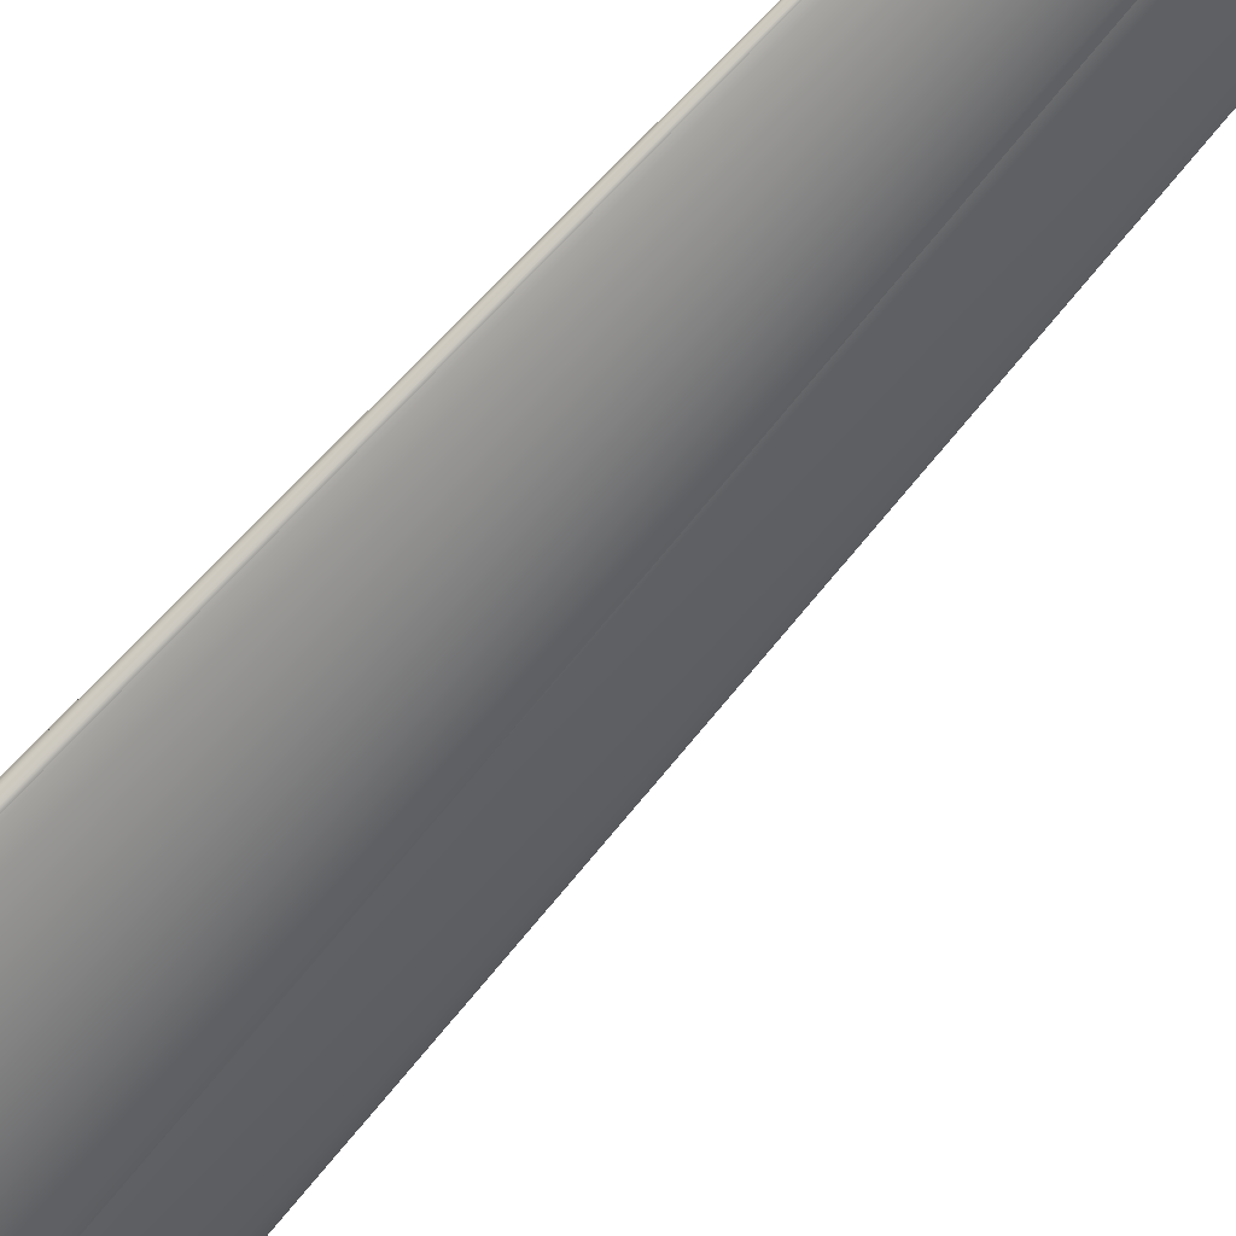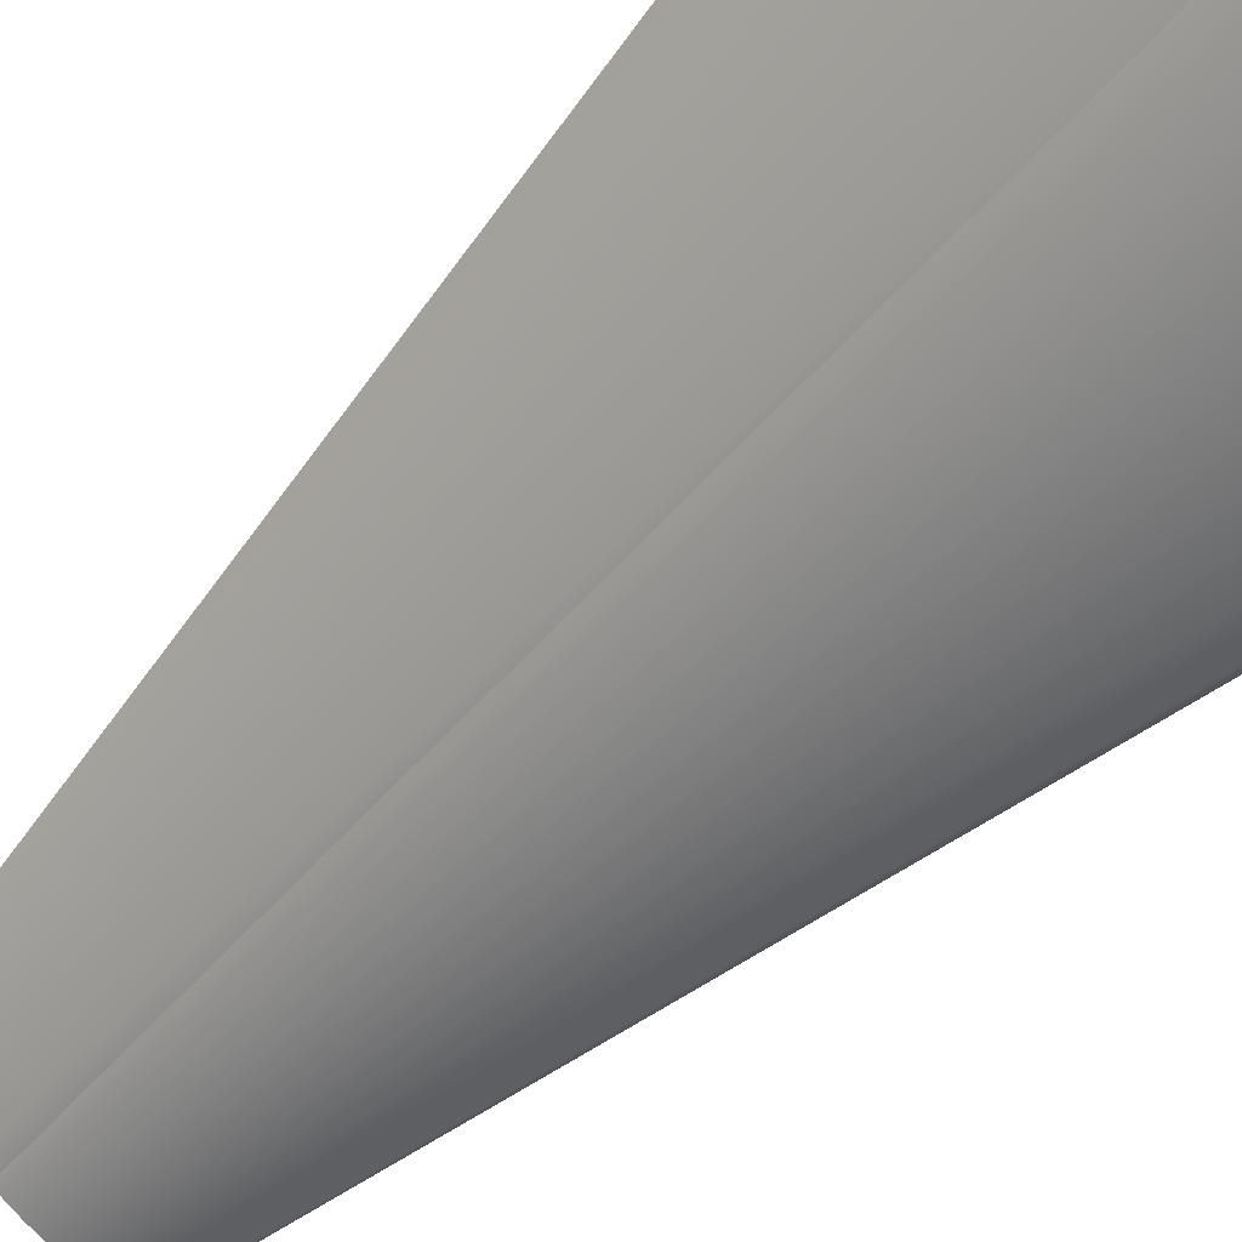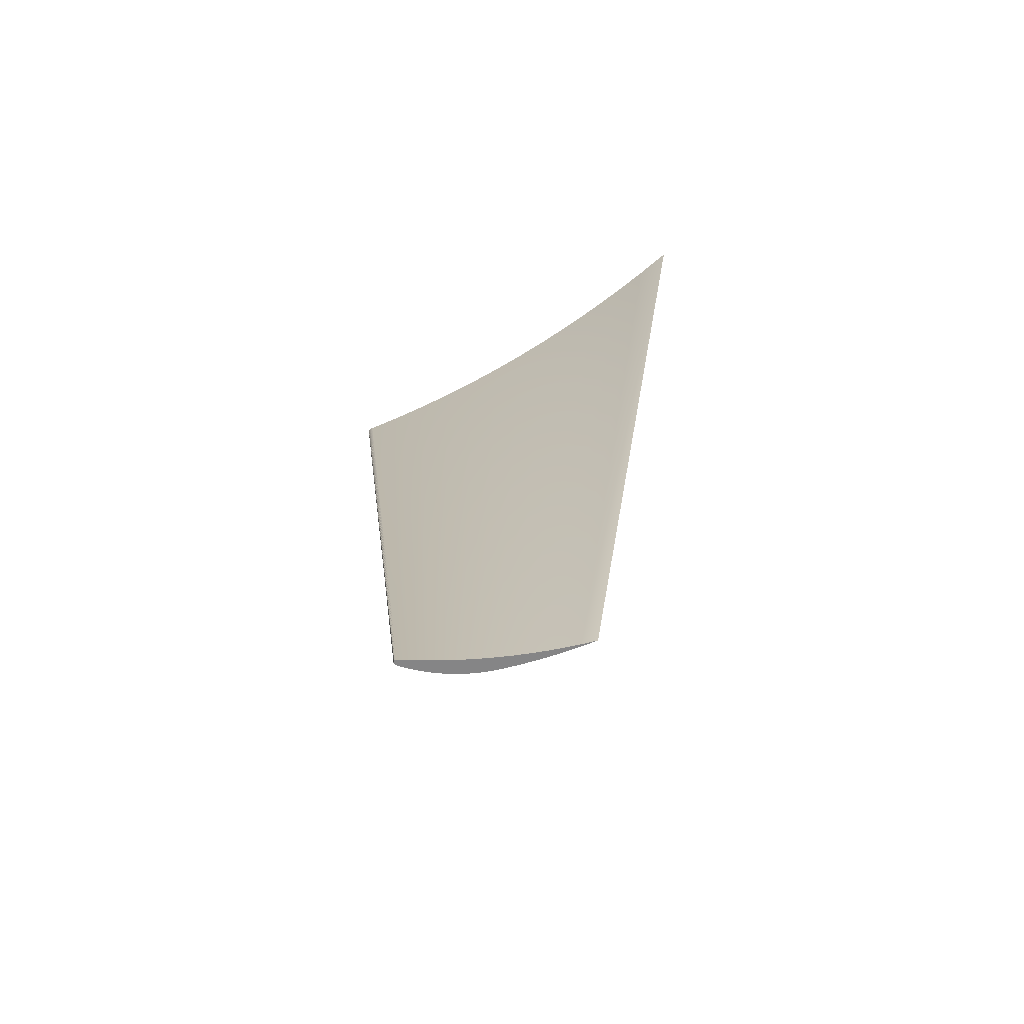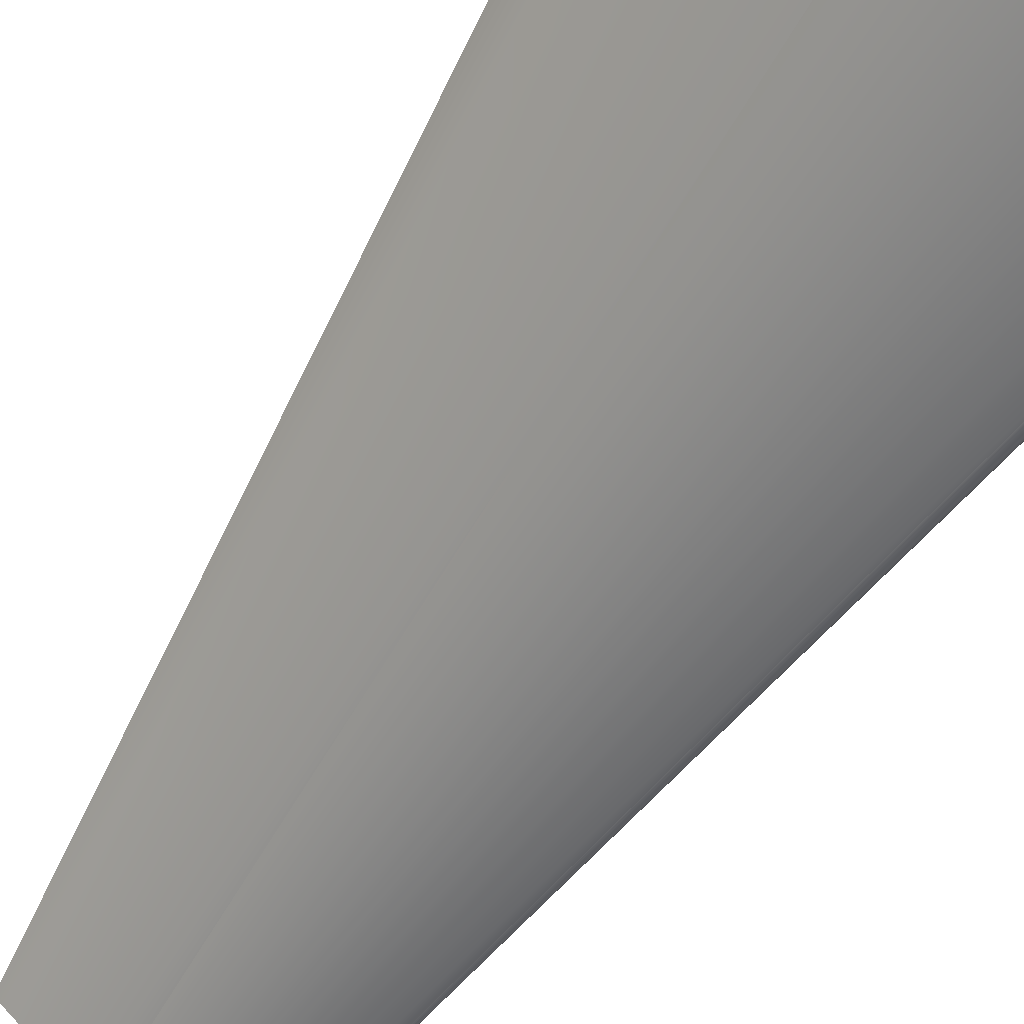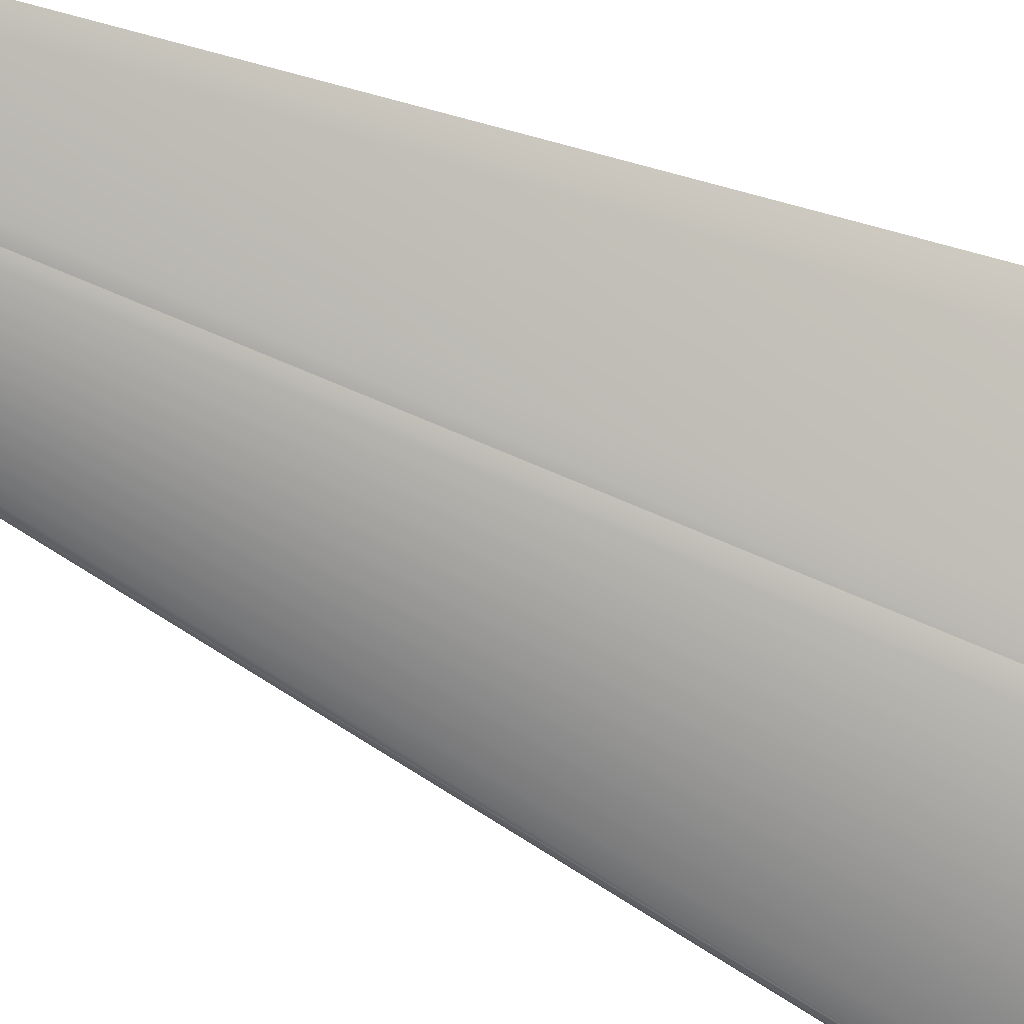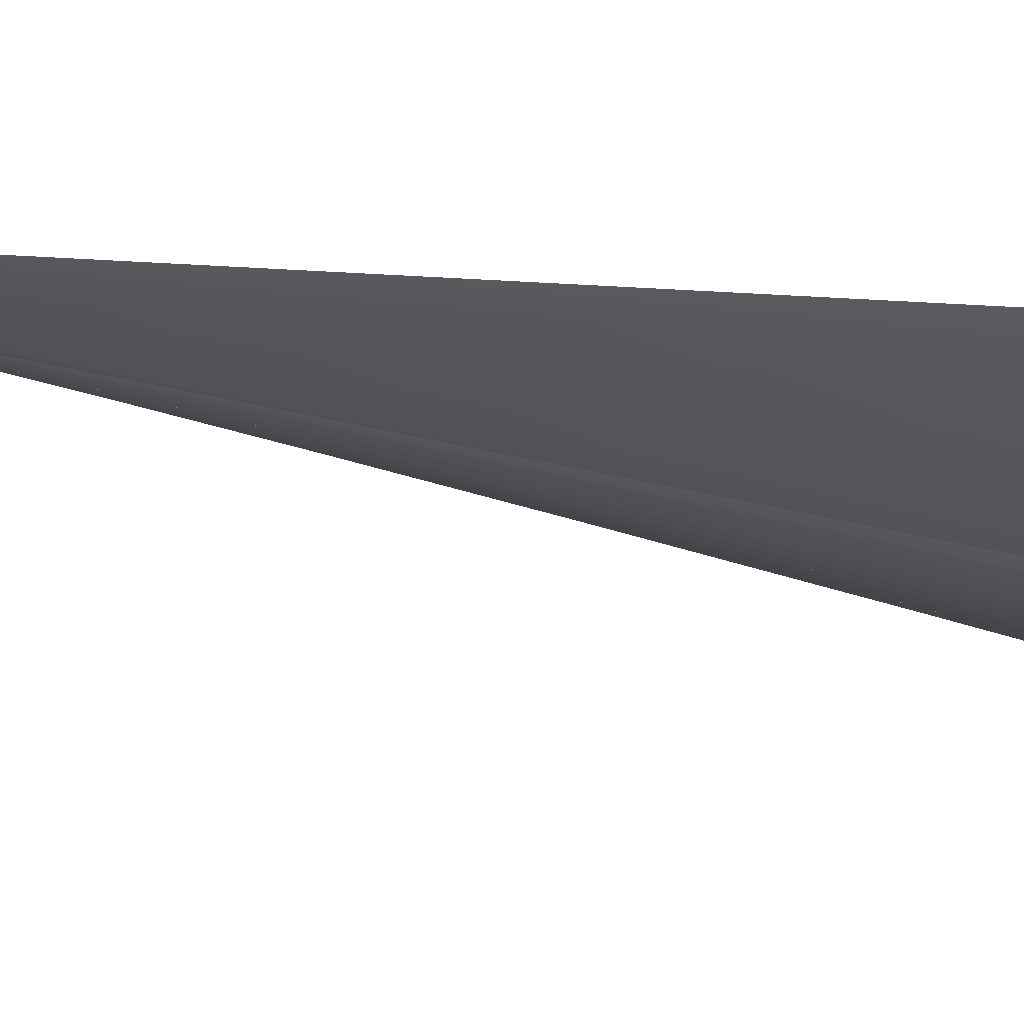
<metadata>
{"format":"obj","ext":"obj","renderer":"f3d","projection":"perspective","resolution":1024,"background":"white","views":[{"elev":-68.8,"azim":-44.9,"up":"+Z"},{"elev":-56.4,"azim":138.0,"up":"+Z"},{"elev":-61.9,"azim":-14.2,"up":"+Y"},{"elev":-63.6,"azim":147.0,"up":"+Z"},{"elev":-41.4,"azim":60.9,"up":"+Z"},{"elev":23.7,"azim":97.0,"up":"+Z"}]}
</metadata>
<code>
o Fan_Blade24/Fan_Blade/mesh1/mesh1-geometry#mesh1-geometry
v 0.04729 -0.05943 -0.2958
v 0.0458 -0.05943 -0.2949
v 0.05263 -0.05943 -0.2849
v 0.04166 -0.05943 -0.3065
v 0.01177 -0.3484 -0.2985
v 0.01572 -0.3484 -0.2963
v 0.01213 -0.3484 -0.2991
v 0.03869 -0.05943 -0.3047
v 0.007767 -0.3484 -0.3006
v 0.008465 -0.3484 -0.3017
v 0.03573 -0.05943 -0.317
v 0.03132 -0.05943 -0.3143
v 0.003702 -0.3484 -0.3026
v 0.004727 -0.3484 -0.3043
v 0.02951 -0.05943 -0.3274
v 0.02369 -0.05943 -0.3237
v -0.000416 -0.3484 -0.3045
v 0.000919 -0.3484 -0.3067
v 0.02301 -0.05943 -0.3376
v 0.0158 -0.05943 -0.3328
v -0.004585 -0.3484 -0.3063
v -0.002955 -0.3484 -0.3091
v 0.01622 -0.05943 -0.3476
v 0.01248 -0.05943 -0.3527
v -0.008801 -0.3484 -0.3079
v -0.006892 -0.3484 -0.3113
v 0.007653 -0.05943 -0.3418
v -0.008993 -0.3484 -0.3124
v 0.008486 -0.05943 -0.3576
v -0.01306 -0.3484 -0.3095
v 0.004258 -0.05943 -0.3623
v -0.000734 -0.05943 -0.3505
v -0.01115 -0.3484 -0.3134
v -0.01736 -0.3484 -0.3109
v -0.01334 -0.3484 -0.3143
v -0.000198 -0.05943 -0.3668
v -0.009359 -0.05943 -0.359
v -0.004871 -0.05943 -0.371
v -0.0217 -0.3484 -0.3122
v -0.01558 -0.3484 -0.315
v -0.009748 -0.05943 -0.3751
v -0.01822 -0.05943 -0.3672
v -0.01785 -0.3484 -0.3157
v -0.02607 -0.3484 -0.3133
v -0.02016 -0.3484 -0.3162
v -0.01482 -0.05943 -0.3788
v -0.0273 -0.05943 -0.3752
v -0.02249 -0.3484 -0.3166
v -0.02007 -0.05943 -0.3823
v -0.03048 -0.3484 -0.3144
v -0.02483 -0.3484 -0.3169
v -0.02549 -0.05943 -0.3856
v -0.0366 -0.05943 -0.3829
v -0.02719 -0.3484 -0.3171
v -0.03106 -0.05943 -0.3886
v -0.03441 -0.3484 -0.3152
v -0.02955 -0.3484 -0.3172
v -0.03678 -0.05943 -0.3913
v -0.04503 -0.05943 -0.3896
v -0.03192 -0.3484 -0.3172
v -0.03447 -0.3484 -0.3152
v -0.03428 -0.3484 -0.317
v -0.04262 -0.05943 -0.3937
v -0.04517 -0.05943 -0.3897
v -0.03446 -0.3484 -0.317
v -0.04309 -0.05943 -0.3938
v -0.04539 -0.05943 -0.3931
v -0.03454 -0.3484 -0.3153
v -0.03463 -0.3484 -0.3169
v -0.04358 -0.05943 -0.3939
v -0.045 -0.05943 -0.3934
v -0.04531 -0.05943 -0.3898
v -0.04408 -0.05943 -0.3938
v -0.04455 -0.05943 -0.3937
v -0.03512 -0.3484 -0.3164
v -0.04544 -0.05943 -0.3899
v -0.03461 -0.3484 -0.3153
v -0.03479 -0.3484 -0.3168
v -0.03504 -0.3484 -0.3165
v -0.03517 -0.3484 -0.3162
v -0.04571 -0.05943 -0.3928
v -0.03467 -0.3484 -0.3153
v -0.03493 -0.3484 -0.3167
v -0.03516 -0.3484 -0.3158
v -0.03506 -0.3484 -0.3156
v -0.04556 -0.05943 -0.3901
v -0.03473 -0.3484 -0.3153
v -0.03479 -0.3484 -0.3154
v -0.03496 -0.3484 -0.3155
v -0.03511 -0.3484 -0.3156
v -0.03518 -0.3484 -0.316
v -0.03501 -0.3484 -0.3155
v -0.04567 -0.05943 -0.3902
v -0.03485 -0.3484 -0.3154
v -0.03491 -0.3484 -0.3155
v -0.04614 -0.05943 -0.3919
v -0.04597 -0.05943 -0.3923
v -0.04611 -0.05943 -0.391
v -0.04617 -0.05943 -0.3912
v -0.04578 -0.05943 -0.3904
v -0.04596 -0.05943 -0.3907
v -0.04604 -0.05943 -0.3909
v -0.04622 -0.05943 -0.3914
v -0.04587 -0.05943 -0.3905
f 1 2 3
f 2 1 4
f 3 2 1
f 4 1 2
f 5 3 2
f 2 3 5
f 6 1 3
f 3 1 6
f 4 1 7
f 7 1 4
f 2 4 8
f 8 4 2
f 6 3 5
f 5 3 6
f 5 2 9
f 9 2 5
f 7 1 6
f 6 1 7
f 10 4 7
f 7 4 10
f 8 4 11
f 11 4 8
f 8 9 2
f 2 9 8
f 5 7 6
f 6 7 5
f 10 5 9
f 9 5 10
f 11 4 10
f 10 4 11
f 7 5 10
f 10 5 7
f 8 11 12
f 12 11 8
f 9 8 13
f 13 8 9
f 10 9 14
f 14 9 10
f 14 11 10
f 10 11 14
f 12 11 15
f 15 11 12
f 12 13 8
f 8 13 12
f 14 9 13
f 13 9 14
f 15 11 14
f 14 11 15
f 12 15 16
f 16 15 12
f 13 12 17
f 17 12 13
f 14 13 18
f 18 13 14
f 18 15 14
f 14 15 18
f 16 15 19
f 19 15 16
f 16 17 12
f 12 17 16
f 18 13 17
f 17 13 18
f 19 15 18
f 18 15 19
f 16 19 20
f 20 19 16
f 17 16 21
f 21 16 17
f 18 17 22
f 22 17 18
f 22 19 18
f 18 19 22
f 20 19 23
f 23 19 20
f 20 21 16
f 16 21 20
f 22 17 21
f 21 17 22
f 23 19 22
f 22 19 23
f 20 23 24
f 24 23 20
f 21 20 25
f 25 20 21
f 22 21 26
f 26 21 22
f 26 23 22
f 22 23 26
f 24 23 26
f 26 23 24
f 20 24 27
f 27 24 20
f 27 25 20
f 20 25 27
f 26 21 25
f 25 21 26
f 28 24 26
f 26 24 28
f 27 24 29
f 29 24 27
f 25 27 30
f 30 27 25
f 26 25 28
f 28 25 26
f 29 24 28
f 28 24 29
f 27 29 31
f 31 29 27
f 32 30 27
f 27 30 32
f 28 25 30
f 30 25 28
f 33 29 28
f 28 29 33
f 31 29 33
f 33 29 31
f 27 31 32
f 32 31 27
f 30 32 34
f 34 32 30
f 28 30 33
f 33 30 28
f 35 31 33
f 33 31 35
f 32 31 36
f 36 31 32
f 34 32 37
f 37 32 34
f 35 30 34
f 34 30 35
f 33 30 35
f 35 30 33
f 36 31 35
f 35 31 36
f 32 36 38
f 38 36 32
f 32 38 37
f 37 38 32
f 34 37 39
f 39 37 34
f 35 34 40
f 40 34 35
f 40 36 35
f 35 36 40
f 40 38 36
f 36 38 40
f 37 38 41
f 41 38 37
f 39 37 42
f 42 37 39
f 43 34 39
f 39 34 43
f 40 34 43
f 43 34 40
f 43 38 40
f 40 38 43
f 43 41 38
f 38 41 43
f 37 41 42
f 42 41 37
f 39 42 44
f 44 42 39
f 43 39 45
f 45 39 43
f 45 41 43
f 43 41 45
f 42 41 46
f 46 41 42
f 44 42 47
f 47 42 44
f 48 39 44
f 44 39 48
f 45 39 48
f 48 39 45
f 45 46 41
f 41 46 45
f 42 46 49
f 49 46 42
f 42 49 47
f 47 49 42
f 44 47 50
f 50 47 44
f 48 44 51
f 51 44 48
f 48 46 45
f 45 46 48
f 48 49 46
f 46 49 48
f 47 49 52
f 52 49 47
f 50 47 53
f 53 47 50
f 54 44 50
f 50 44 54
f 51 44 54
f 54 44 51
f 51 49 48
f 48 49 51
f 51 52 49
f 49 52 51
f 47 52 55
f 55 52 47
f 47 55 53
f 53 55 47
f 50 53 56
f 56 53 50
f 54 50 57
f 57 50 54
f 54 52 51
f 51 52 54
f 54 55 52
f 52 55 54
f 53 55 58
f 58 55 53
f 56 53 59
f 59 53 56
f 60 50 56
f 56 50 60
f 57 50 60
f 60 50 57
f 57 55 54
f 54 55 57
f 57 58 55
f 55 58 57
f 53 58 59
f 59 58 53
f 56 59 61
f 61 59 56
f 60 56 62
f 62 56 60
f 60 58 57
f 57 58 60
f 59 58 63
f 63 58 59
f 61 59 64
f 64 59 61
f 65 56 61
f 61 56 65
f 62 56 65
f 65 56 62
f 62 63 60
f 60 63 62
f 60 63 58
f 58 63 60
f 59 63 66
f 66 63 59
f 59 67 64
f 64 67 59
f 61 64 68
f 68 64 61
f 65 61 69
f 69 61 65
f 65 66 62
f 62 66 65
f 62 66 63
f 63 66 62
f 59 66 70
f 70 66 59
f 59 71 67
f 67 71 59
f 64 67 72
f 72 67 64
f 68 64 72
f 72 64 68
f 69 61 68
f 68 61 69
f 69 70 65
f 65 70 69
f 65 70 66
f 66 70 65
f 59 70 73
f 73 70 59
f 59 74 71
f 71 74 59
f 75 67 71
f 71 67 75
f 72 67 76
f 76 67 72
f 68 72 77
f 77 72 68
f 69 68 77
f 77 68 69
f 78 70 69
f 69 70 78
f 78 73 70
f 70 73 78
f 59 73 74
f 74 73 59
f 79 71 74
f 74 71 79
f 67 75 80
f 80 75 67
f 71 79 75
f 75 79 71
f 76 67 81
f 81 67 76
f 76 77 72
f 72 77 76
f 69 77 82
f 82 77 69
f 69 82 78
f 78 82 69
f 83 73 78
f 78 73 83
f 83 74 73
f 73 74 83
f 74 83 79
f 79 83 74
f 75 84 80
f 80 84 75
f 67 80 81
f 81 80 67
f 79 85 75
f 75 85 79
f 76 81 86
f 86 81 76
f 77 76 82
f 82 76 77
f 78 82 87
f 87 82 78
f 78 88 83
f 83 88 78
f 83 89 79
f 79 89 83
f 75 90 84
f 84 90 75
f 80 84 91
f 91 84 80
f 81 80 91
f 91 80 81
f 79 92 85
f 85 92 79
f 75 85 90
f 90 85 75
f 86 81 93
f 93 81 86
f 86 82 76
f 76 82 86
f 82 86 87
f 87 86 82
f 78 87 88
f 88 87 78
f 83 88 94
f 94 88 83
f 83 95 89
f 89 95 83
f 79 89 92
f 92 89 79
f 96 84 90
f 90 84 96
f 97 91 84
f 84 91 97
f 81 91 97
f 97 91 81
f 92 98 85
f 85 98 92
f 99 90 85
f 85 90 99
f 93 81 100
f 100 81 93
f 93 87 86
f 86 87 93
f 87 93 88
f 88 93 87
f 88 100 94
f 94 100 88
f 83 94 95
f 95 94 83
f 95 101 89
f 89 101 95
f 89 102 92
f 92 102 89
f 97 84 96
f 96 84 97
f 96 90 103
f 103 90 96
f 100 81 97
f 97 81 100
f 98 92 102
f 102 92 98
f 99 85 98
f 98 85 99
f 103 90 99
f 99 90 103
f 100 88 93
f 93 88 100
f 104 94 100
f 100 94 104
f 94 104 95
f 95 104 94
f 101 95 104
f 104 95 101
f 102 89 101
f 101 89 102
f 102 97 96
f 96 97 102
f 99 96 103
f 103 96 99
f 100 97 104
f 104 97 100
f 102 96 98
f 98 96 102
f 98 96 99
f 99 96 98
f 104 97 101
f 101 97 104
f 101 97 102
f 102 97 101

</code>
